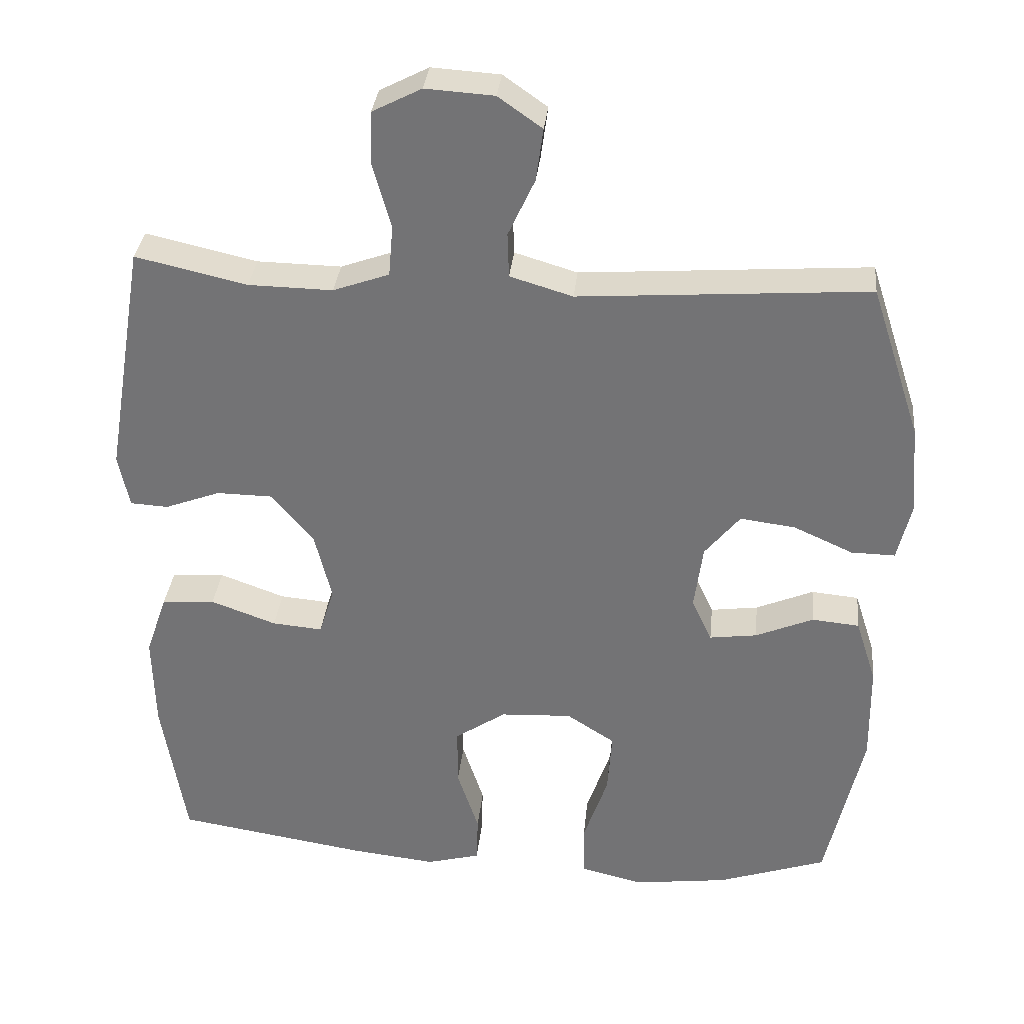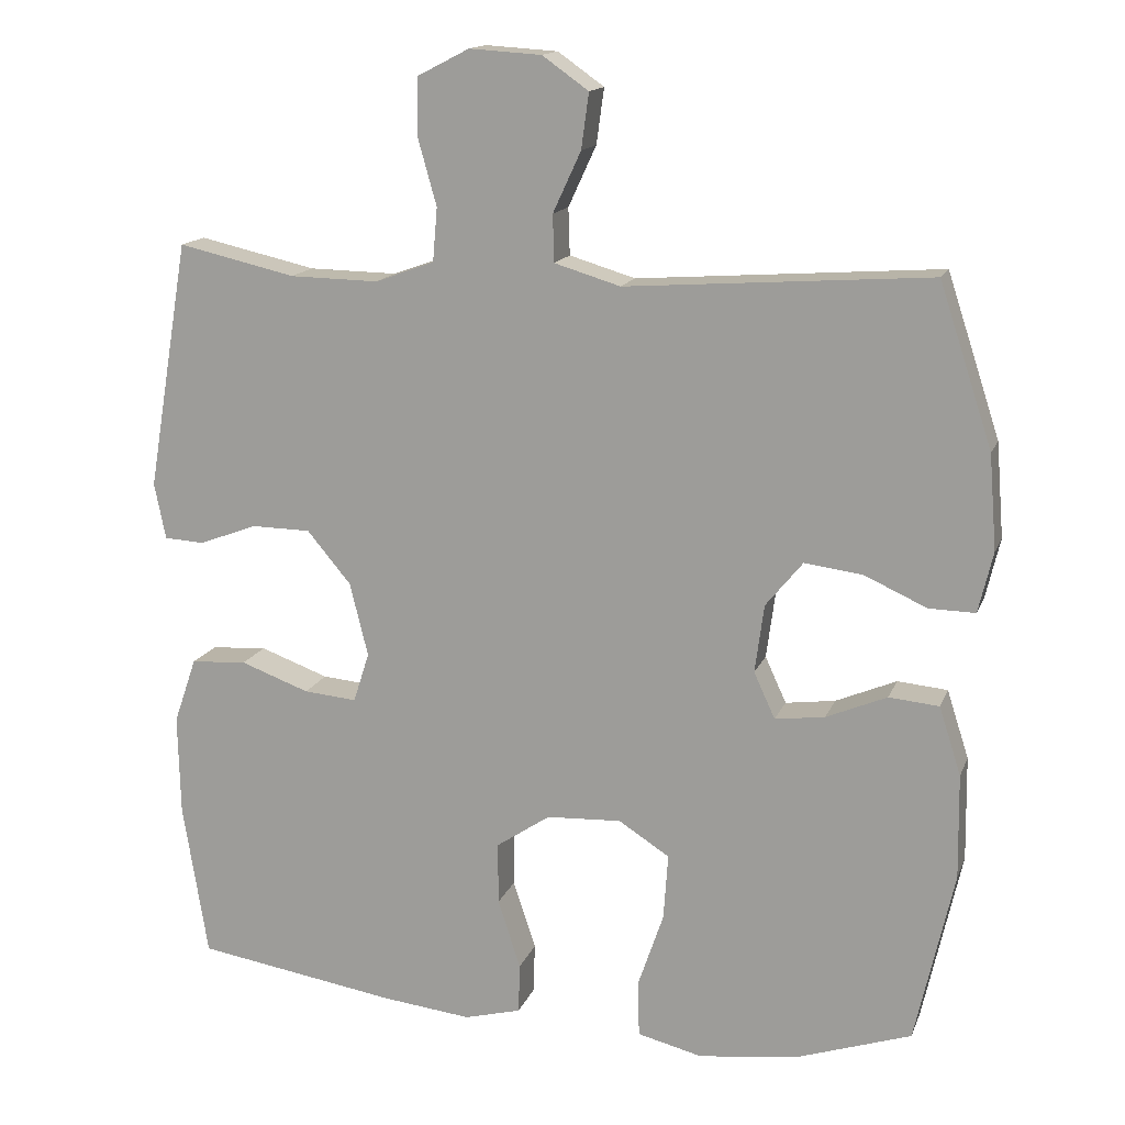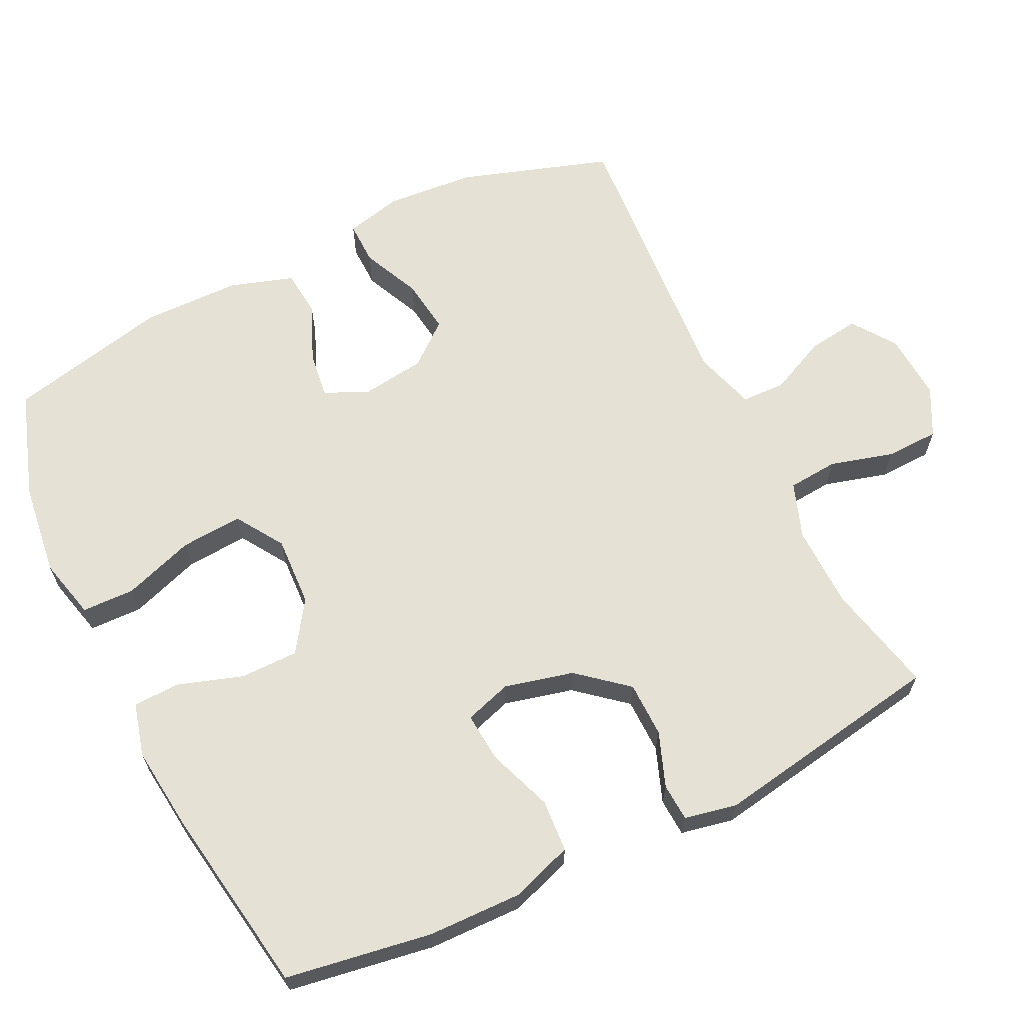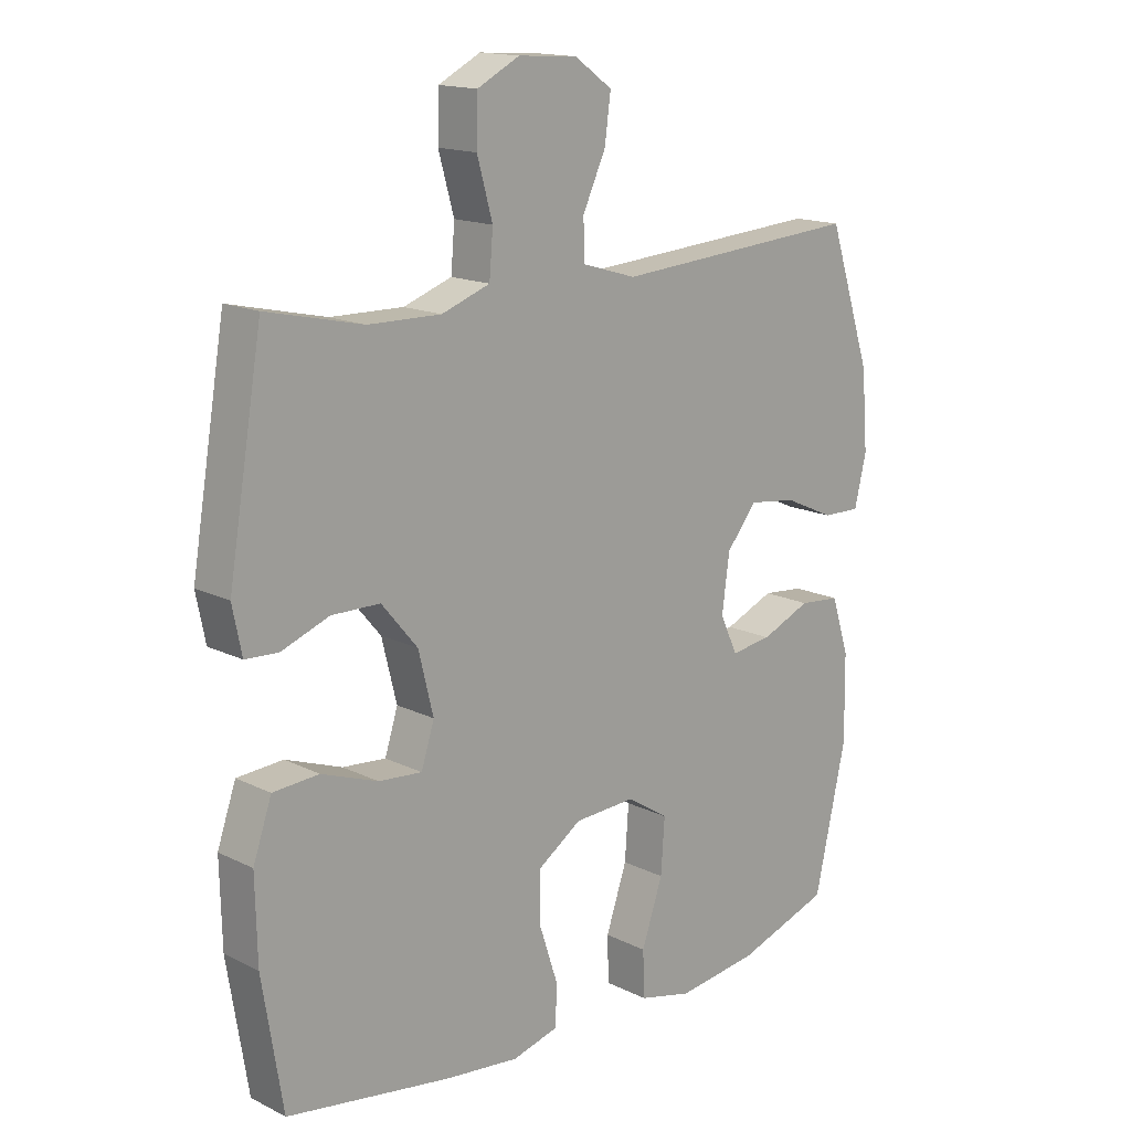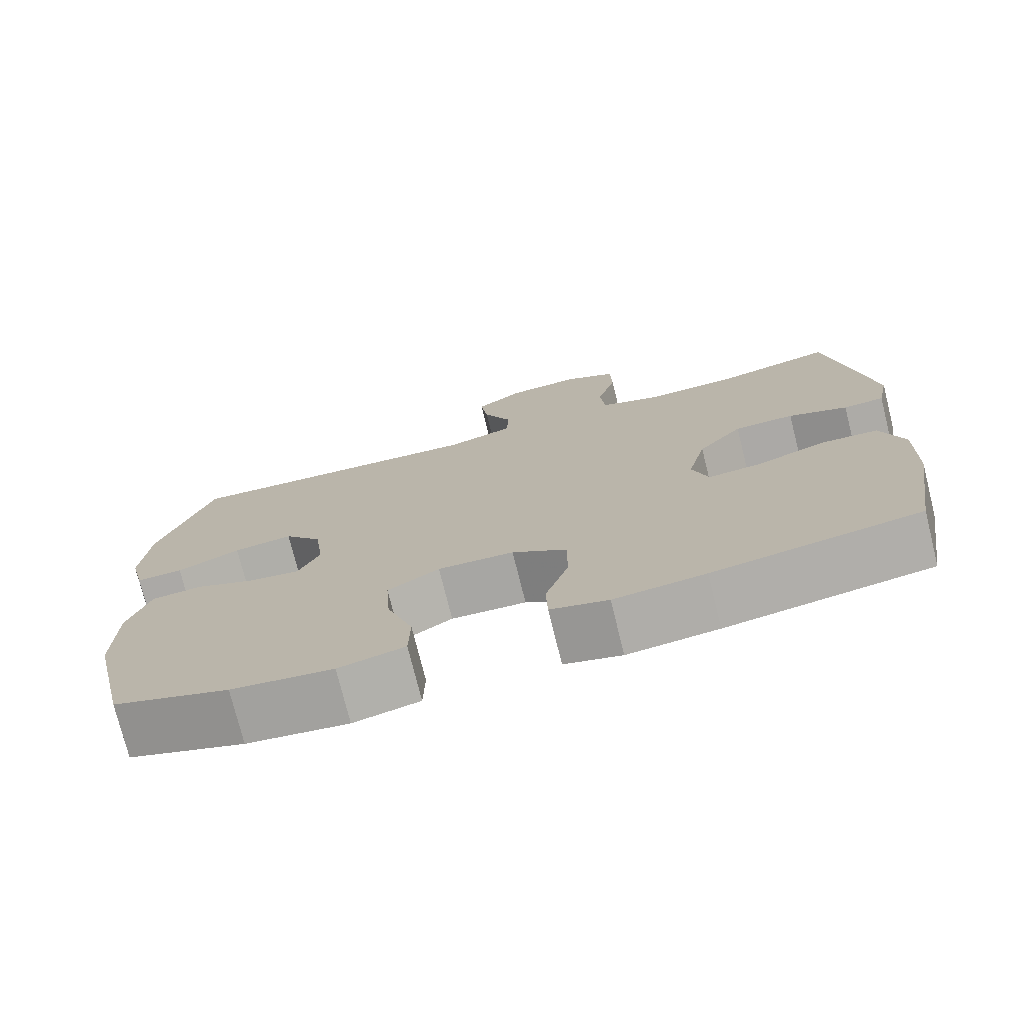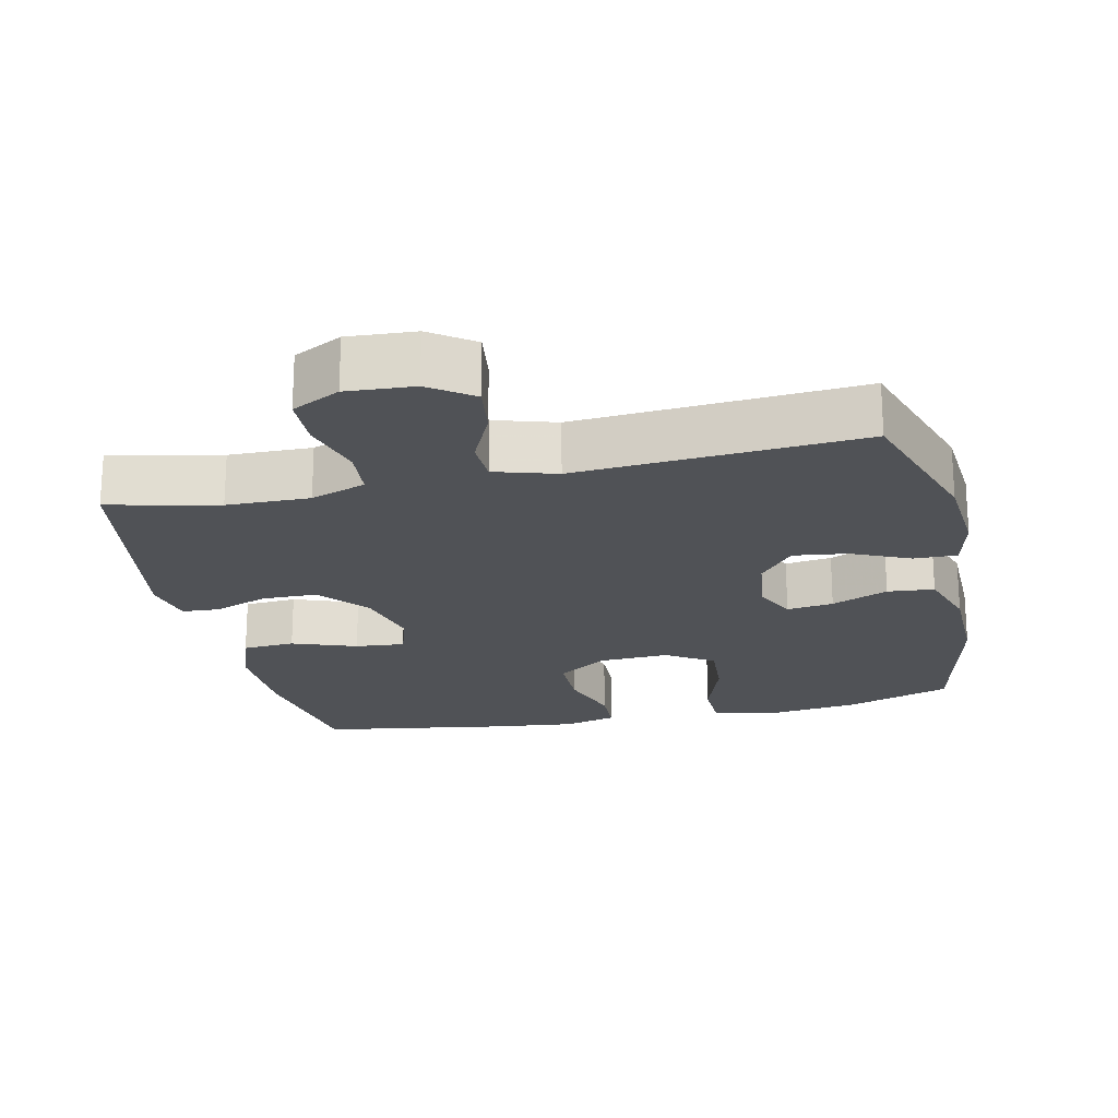
<metadata>
{"format":"obj","ext":"obj","renderer":"f3d","projection":"perspective","resolution":1024,"background":"white","views":[{"elev":33.3,"azim":5.8,"up":"+Z"},{"elev":15.0,"azim":16.5,"up":"+Z"},{"elev":64.5,"azim":-116.1,"up":"+Y"},{"elev":15.6,"azim":-44.1,"up":"+Z"},{"elev":-75.3,"azim":-166.0,"up":"+Z"},{"elev":-21.1,"azim":12.5,"up":"+Y"}]}
</metadata>
<code>
v 0.5 0.07 0.5
v 0.57 0.07 0.287
v 0.58 0.07 0.162
v 0.561 0.07 0.082
v 0.5 0.07 0.083
v 0.418 0.07 0.12
v 0.341 0.07 0.13
v 0.292 0.07 0.07
v 0.28 0.07 -0.02
v 0.308 0.07 -0.081
v 0.374 0.07 -0.072
v 0.454 0.07 -0.038
v 0.52 0.07 -0.044
v 0.549 0.07 -0.134
v 0.551 0.07 -0.272
v 0.5 0.07 -0.5
v 0.349 0.07 -0.551
v 0.217 0.07 -0.568
v 0.131 0.07 -0.547
v 0.129 0.07 -0.473
v 0.163 0.07 -0.373
v 0.169 0.07 -0.286
v 0.102 0.07 -0.243
v 0.003 0.07 -0.248
v -0.068 0.07 -0.296
v -0.068 0.07 -0.378
v -0.038 0.07 -0.469
v -0.04 0.07 -0.535
v -0.115 0.07 -0.555
v -0.233 0.07 -0.542
v -0.5 0.07 -0.5
v -0.533 0.07 -0.295
v -0.536 0.07 -0.162
v -0.506 0.07 -0.075
v -0.432 0.07 -0.07
v -0.341 0.07 -0.103
v -0.271 0.07 -0.109
v -0.25 0.07 -0.043
v -0.274 0.07 0.054
v -0.332 0.07 0.123
v -0.41 0.07 0.124
v -0.487 0.07 0.095
v -0.54 0.07 0.098
v -0.555 0.07 0.172
v -0.5 0.07 0.5
v -0.345 0.07 0.465
v -0.228 0.07 0.463
v -0.15 0.07 0.491
v -0.144 0.07 0.562
v -0.169 0.07 0.651
v -0.167 0.07 0.726
v -0.099 0.07 0.761
v -0.004 0.07 0.755
v 0.057 0.07 0.712
v 0.047 0.07 0.639
v 0.01 0.07 0.559
v 0.012 0.07 0.497
v 0.099 0.07 0.471
v 0.5 0 0.5
v 0.57 0 0.287
v 0.58 0 0.162
v 0.561 0 0.082
v 0.5 0 0.083
v 0.418 0 0.12
v 0.341 0 0.13
v 0.292 0 0.07
v 0.28 0 -0.02
v 0.308 0 -0.081
v 0.374 0 -0.072
v 0.454 0 -0.038
v 0.52 0 -0.044
v 0.549 0 -0.134
v 0.551 0 -0.272
v 0.5 0 -0.5
v 0.349 0 -0.551
v 0.217 0 -0.568
v 0.131 0 -0.547
v 0.129 0 -0.473
v 0.163 0 -0.373
v 0.169 0 -0.286
v 0.102 0 -0.243
v 0.003 0 -0.248
v -0.068 0 -0.296
v -0.068 0 -0.378
v -0.038 0 -0.469
v -0.04 0 -0.535
v -0.115 0 -0.555
v -0.233 0 -0.542
v -0.5 0 -0.5
v -0.533 0 -0.295
v -0.536 0 -0.162
v -0.506 0 -0.075
v -0.432 0 -0.07
v -0.341 0 -0.103
v -0.271 0 -0.109
v -0.25 0 -0.043
v -0.274 0 0.054
v -0.332 0 0.123
v -0.41 0 0.124
v -0.487 0 0.095
v -0.54 0 0.098
v -0.555 0 0.172
v -0.5 0 0.5
v -0.345 0 0.465
v -0.228 0 0.463
v -0.15 0 0.491
v -0.144 0 0.562
v -0.169 0 0.651
v -0.167 0 0.726
v -0.099 0 0.761
v -0.004 0 0.755
v 0.057 0 0.712
v 0.047 0 0.639
v 0.01 0 0.559
v 0.012 0 0.497
v 0.099 0 0.471
f 53 54 55 56
f 53 56 57
f 52 53 57
f 49 50 51 52
f 48 49 52 57
f 47 48 57 58
f 43 44 45 46
f 41 42 43 46
f 40 41 46 47
f 39 40 47 58
f 33 34 35 36
f 33 36 37
f 32 33 37
f 31 32 37
f 30 31 37
f 29 30 37 38
f 26 27 28 29
f 25 26 29 38
f 18 19 20 21
f 18 21 22
f 17 18 22
f 16 17 22
f 15 16 22
f 14 15 22 23
f 11 12 13 14
f 10 11 14 23
f 3 4 5 6
f 3 6 7
f 2 3 7
f 1 2 7
f 58 1 7 8
f 24 25 38 39
f 9 10 23 24
f 24 39 58
f 8 9 24 58
f 114 113 112 111
f 115 114 111
f 115 111 110
f 110 109 108 107
f 115 110 107 106
f 116 115 106 105
f 104 103 102 101
f 104 101 100 99
f 105 104 99 98
f 116 105 98 97
f 94 93 92 91
f 95 94 91
f 95 91 90
f 95 90 89
f 95 89 88
f 96 95 88 87
f 87 86 85 84
f 96 87 84 83
f 79 78 77 76
f 80 79 76
f 80 76 75
f 80 75 74
f 80 74 73
f 81 80 73 72
f 72 71 70 69
f 81 72 69 68
f 64 63 62 61
f 65 64 61
f 65 61 60
f 65 60 59
f 66 65 59 116
f 97 96 83 82
f 82 81 68 67
f 116 97 82
f 116 82 67 66
f 1 59 60 2
f 2 60 61 3
f 3 61 62 4
f 4 62 63 5
f 5 63 64 6
f 6 64 65 7
f 7 65 66 8
f 8 66 67 9
f 9 67 68 10
f 10 68 69 11
f 11 69 70 12
f 12 70 71 13
f 13 71 72 14
f 14 72 73 15
f 15 73 74 16
f 16 74 75 17
f 17 75 76 18
f 18 76 77 19
f 19 77 78 20
f 20 78 79 21
f 21 79 80 22
f 22 80 81 23
f 23 81 82 24
f 24 82 83 25
f 25 83 84 26
f 26 84 85 27
f 27 85 86 28
f 28 86 87 29
f 29 87 88 30
f 30 88 89 31
f 31 89 90 32
f 32 90 91 33
f 33 91 92 34
f 34 92 93 35
f 35 93 94 36
f 36 94 95 37
f 37 95 96 38
f 38 96 97 39
f 39 97 98 40
f 40 98 99 41
f 41 99 100 42
f 42 100 101 43
f 43 101 102 44
f 44 102 103 45
f 45 103 104 46
f 46 104 105 47
f 47 105 106 48
f 48 106 107 49
f 49 107 108 50
f 50 108 109 51
f 51 109 110 52
f 52 110 111 53
f 53 111 112 54
f 54 112 113 55
f 55 113 114 56
f 56 114 115 57
f 57 115 116 58
f 58 116 59 1

</code>
